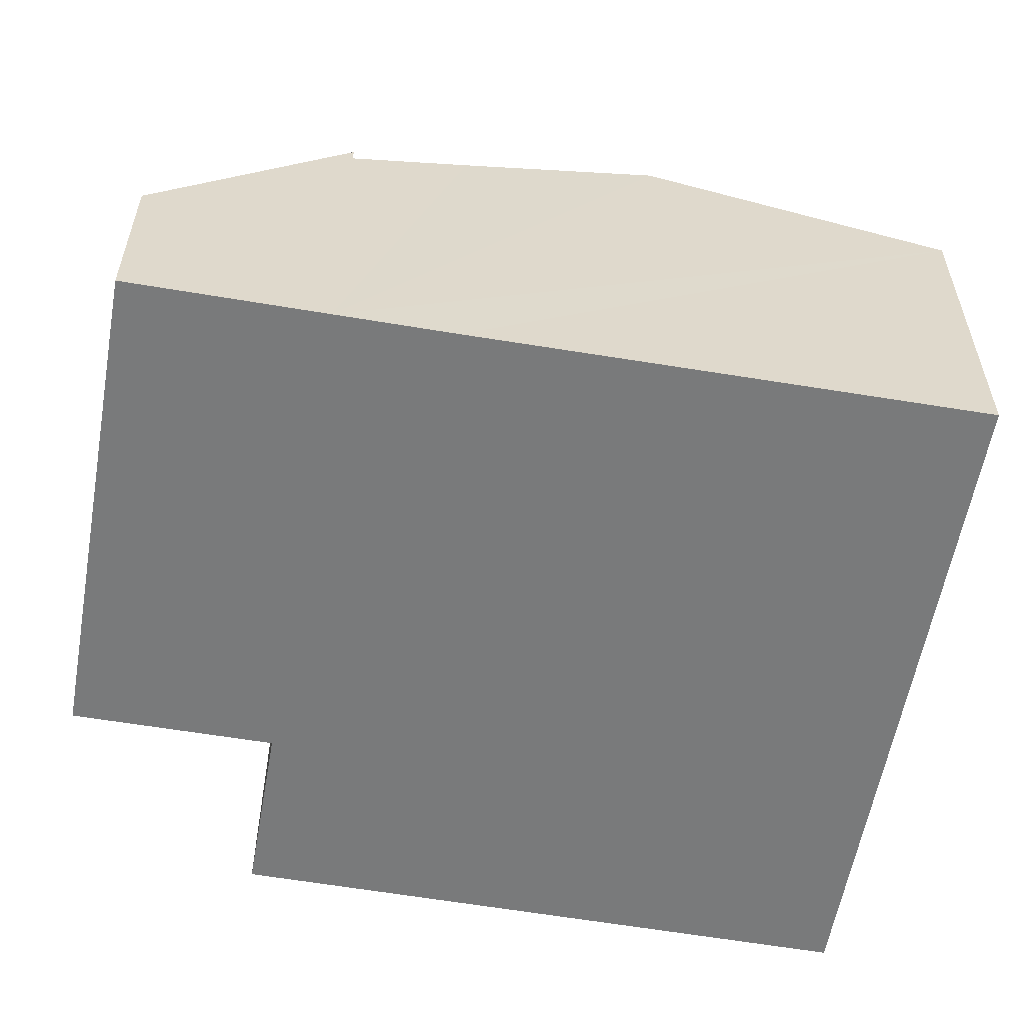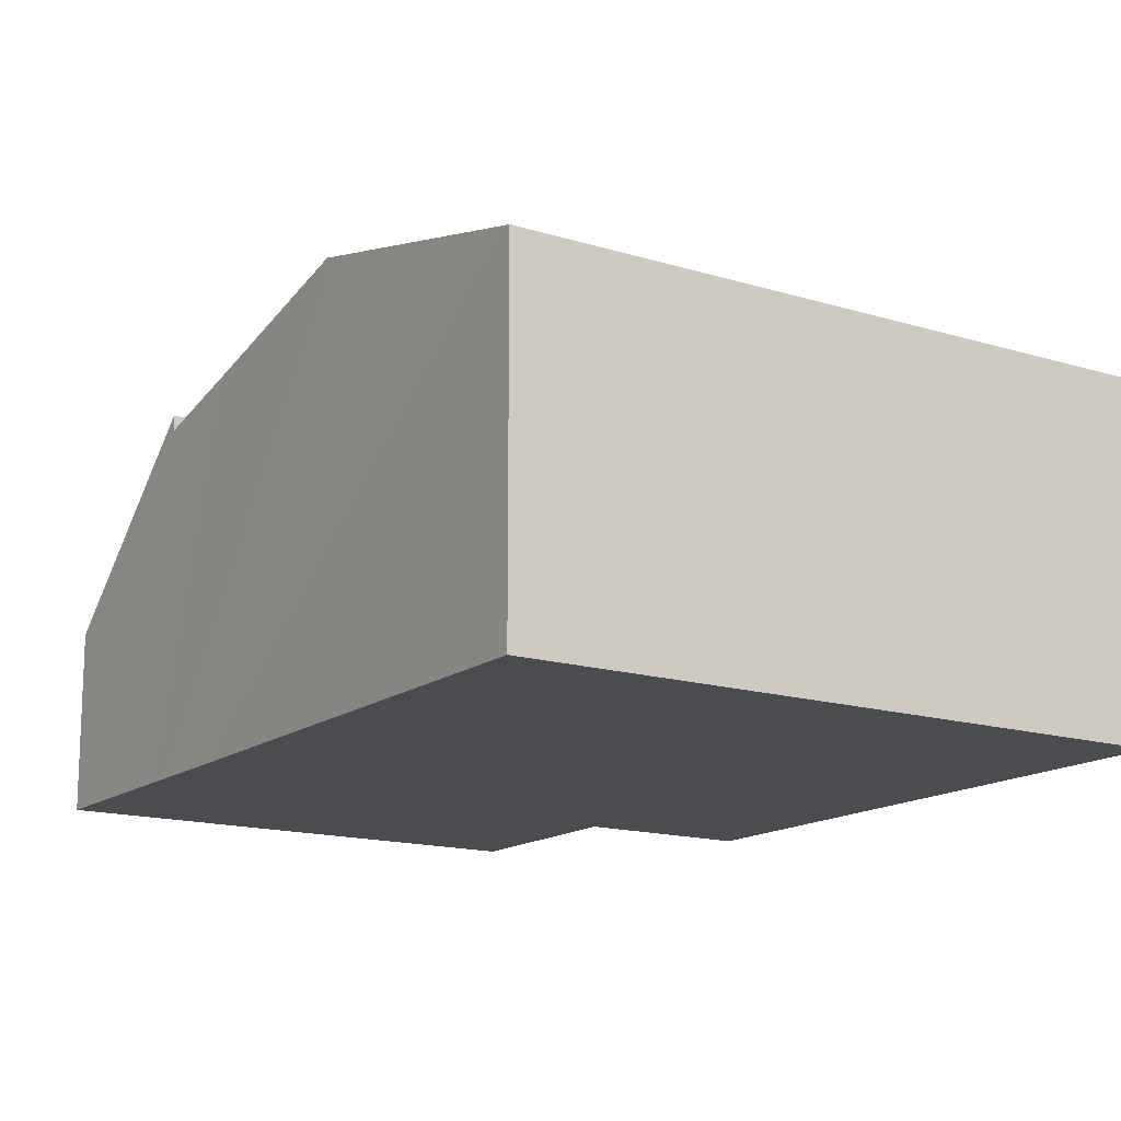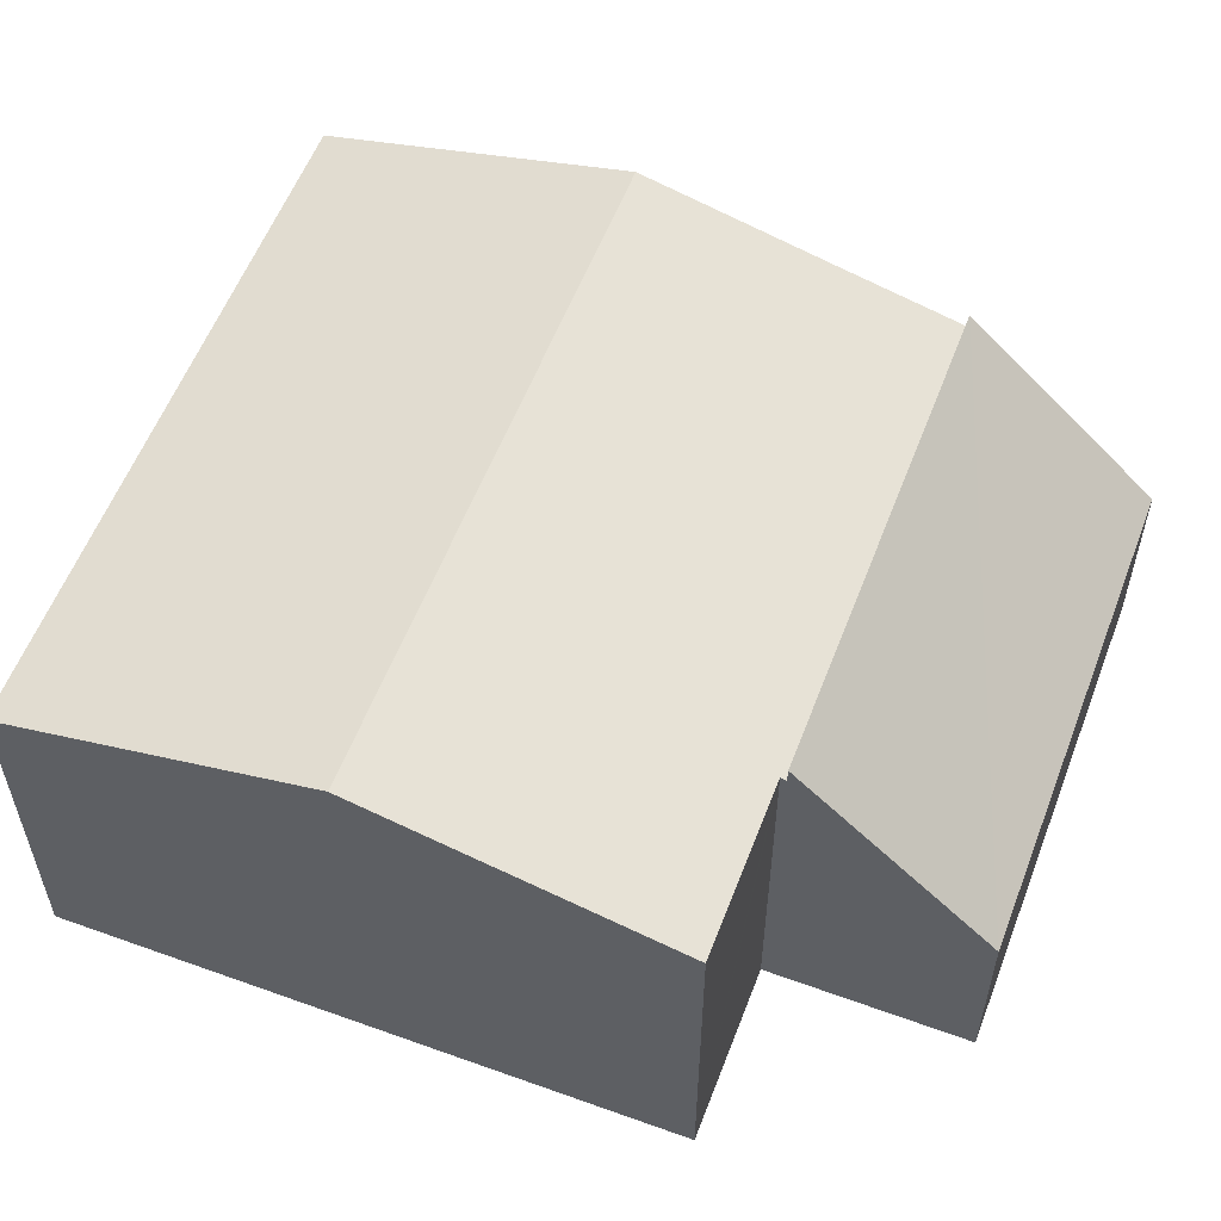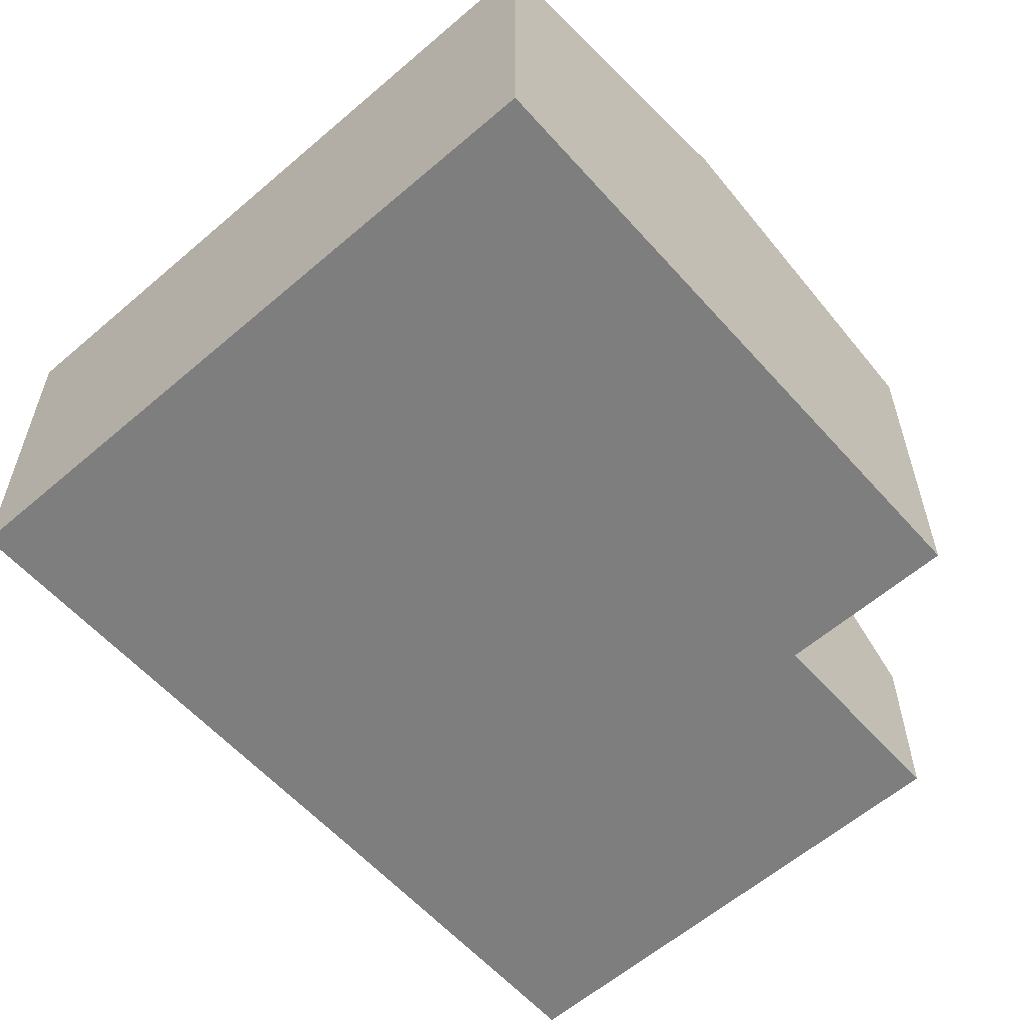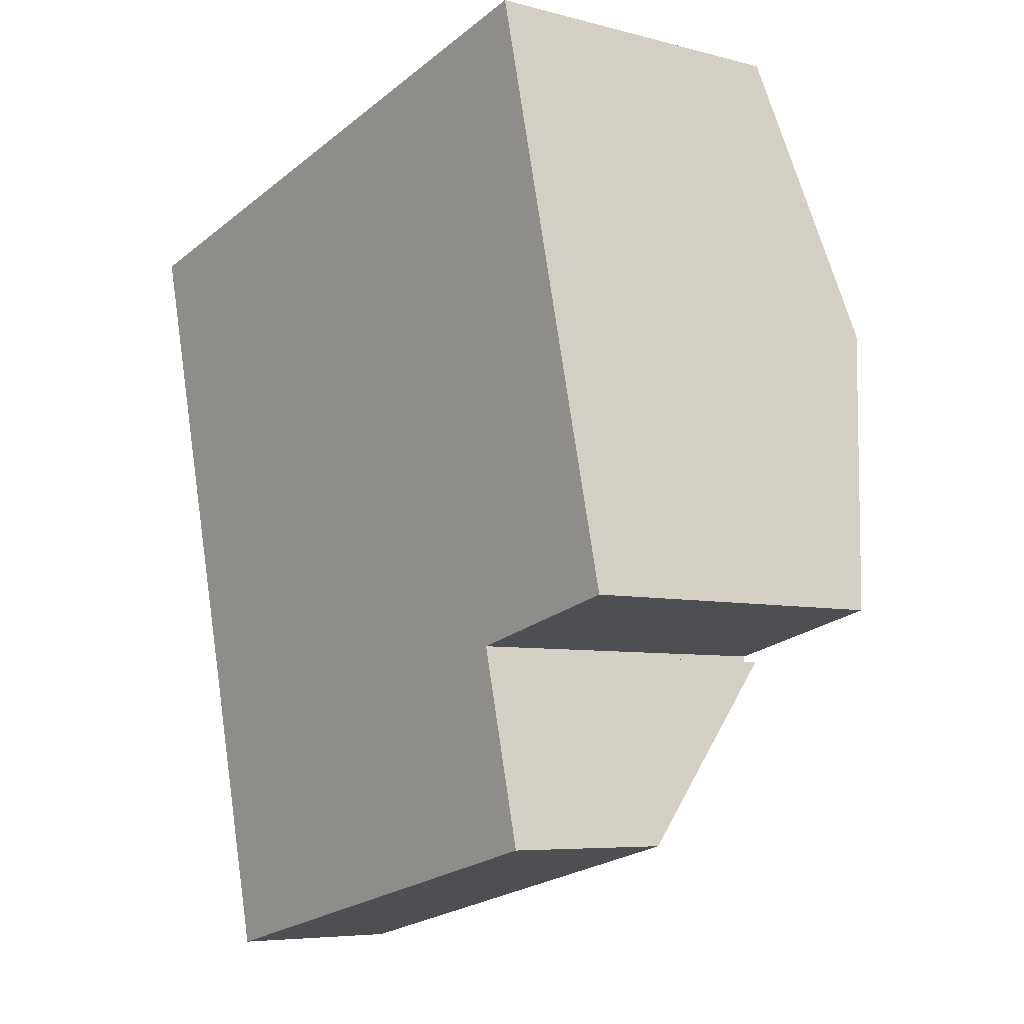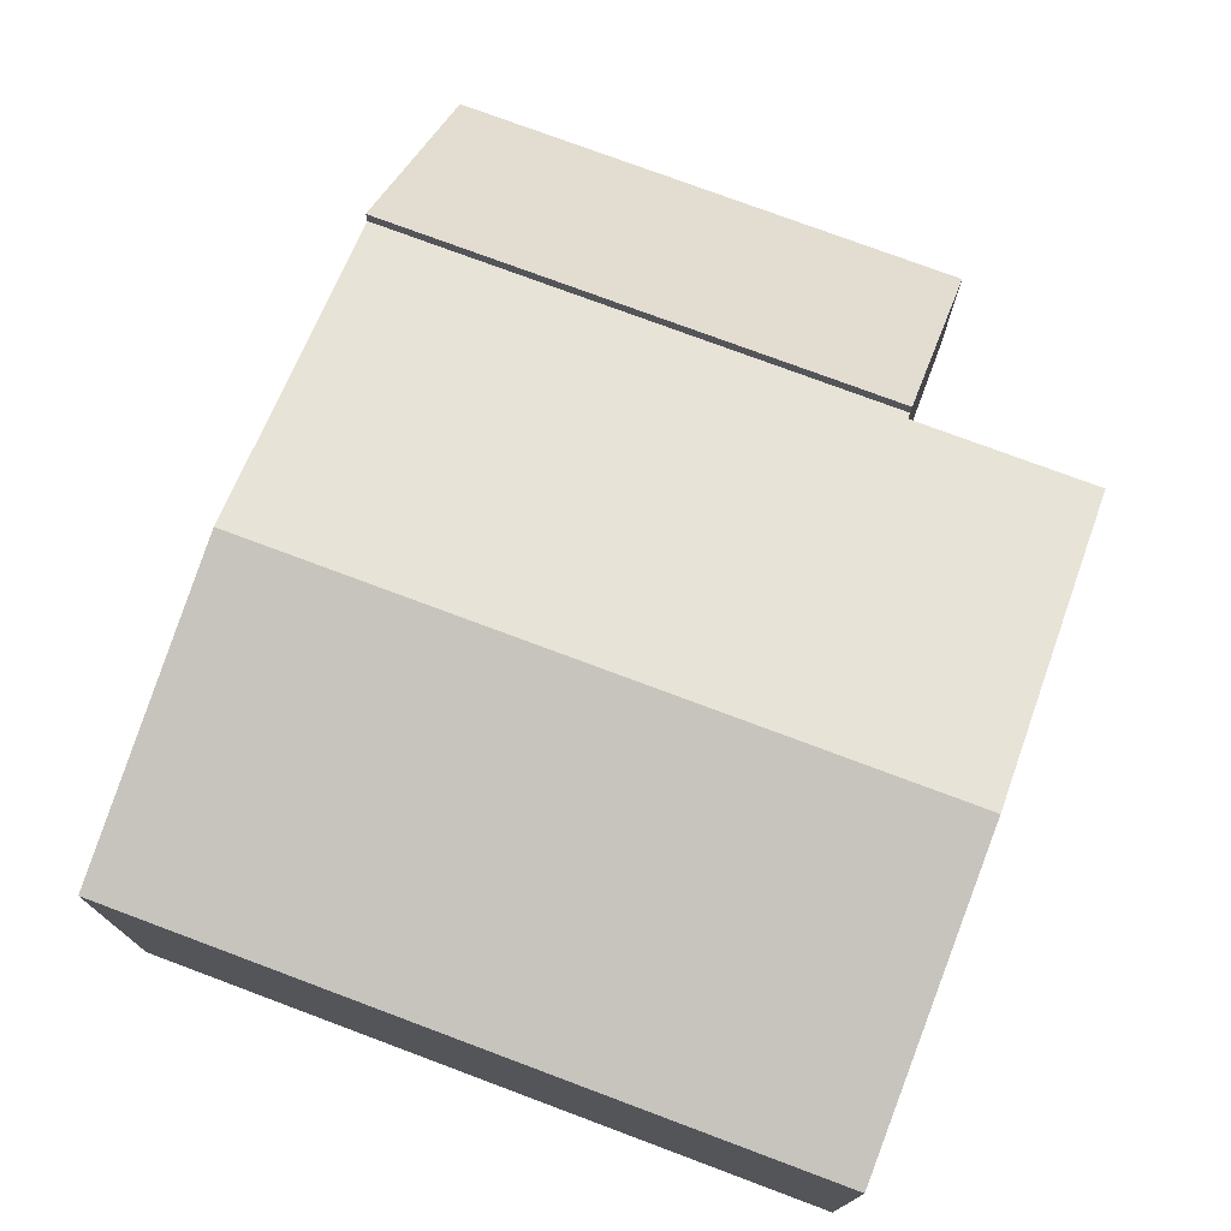
<metadata>
{"format":"obj","ext":"obj","renderer":"f3d","projection":"perspective","resolution":1024,"background":"white","views":[{"elev":-58.0,"azim":-113.4,"up":"+Y"},{"elev":-15.2,"azim":-46.7,"up":"+Y"},{"elev":57.1,"azim":97.4,"up":"+Y"},{"elev":-59.4,"azim":28.1,"up":"+Y"},{"elev":-6.3,"azim":51.7,"up":"+Z"},{"elev":75.9,"azim":7.1,"up":"+Y"}]}
</metadata>
<code>
v  12.07 7.056 -2.399
v  8.094 5.807 1.933
v  10.9 5.807 2.603
v  9.305 7.056 -3.059
v  1.221 7.056 -4.99
v  0 5.807 3.556e-16
v  2.456 5.783 -10.08
v  10.41 5.807 -8.077
v  10.43 5.783 -8.175
v  2.002 6.258 -8.179
v  10.52 5.807 -8.051
v  13.24 5.807 -7.401
v  0 0 0
v  8.094 -1.184e-16 1.933
v  10.9 -1.594e-16 2.603
v  12.07 1.469e-16 -2.399
v  13.24 4.532e-16 -7.401
v  10.41 4.946e-16 -8.077
v  10.43 5.006e-16 -8.175
v  10.52 4.93e-16 -8.051
v  2.456 6.172e-16 -10.08
v  2.002 5.008e-16 -8.179
v  1.221 3.055e-16 -4.99
v  2.456 6.051 -10.08
v  11.19 3.018 -11.33
v  3.21 3.018 -13.24
v  10.43 6.052 -8.175
v  11.19 6.94e-16 -11.33
v  3.21 8.106e-16 -13.24
g defaultobject
f 1 2 3
f 2 1 4
f 2 4 5
f 2 5 6
f 7 8 9
f 8 7 1
f 1 7 4
f 4 7 10
f 4 10 5
f 11 1 12
f 1 11 8
f 13 2 6
f 2 13 14
f 2 14 3
f 3 14 15
f 15 1 3
f 1 15 12
f 12 15 16
f 12 16 17
f 18 9 8
f 9 18 19
f 17 11 12
f 11 17 8
f 8 17 18
f 18 17 20
f 19 7 9
f 7 19 21
f 21 10 7
f 10 21 5
f 5 21 6
f 6 21 22
f 6 22 23
f 6 23 13
f 19 22 21
f 22 19 23
f 23 19 18
f 23 18 20
f 23 20 17
f 23 17 16
f 23 16 13
f 13 16 15
f 13 15 14
f 24 25 26
f 25 24 27
f 19 25 27
f 25 19 28
f 28 26 25
f 26 28 29
f 26 21 24
f 21 26 29
f 24 19 27
f 19 24 21
f 21 28 19
f 28 21 29

</code>
